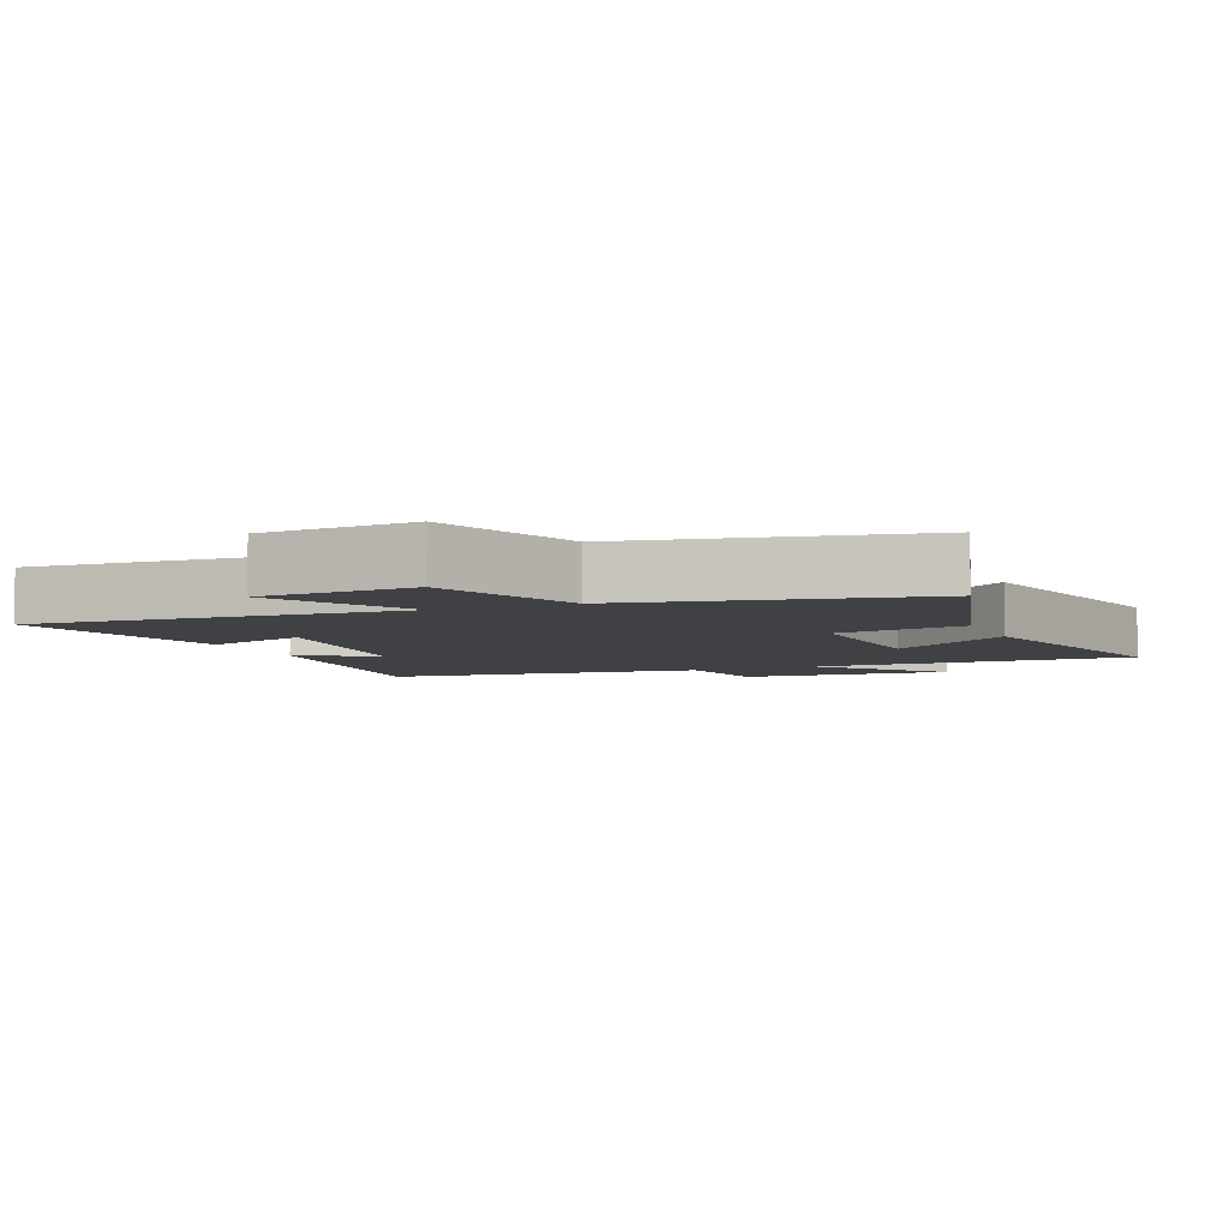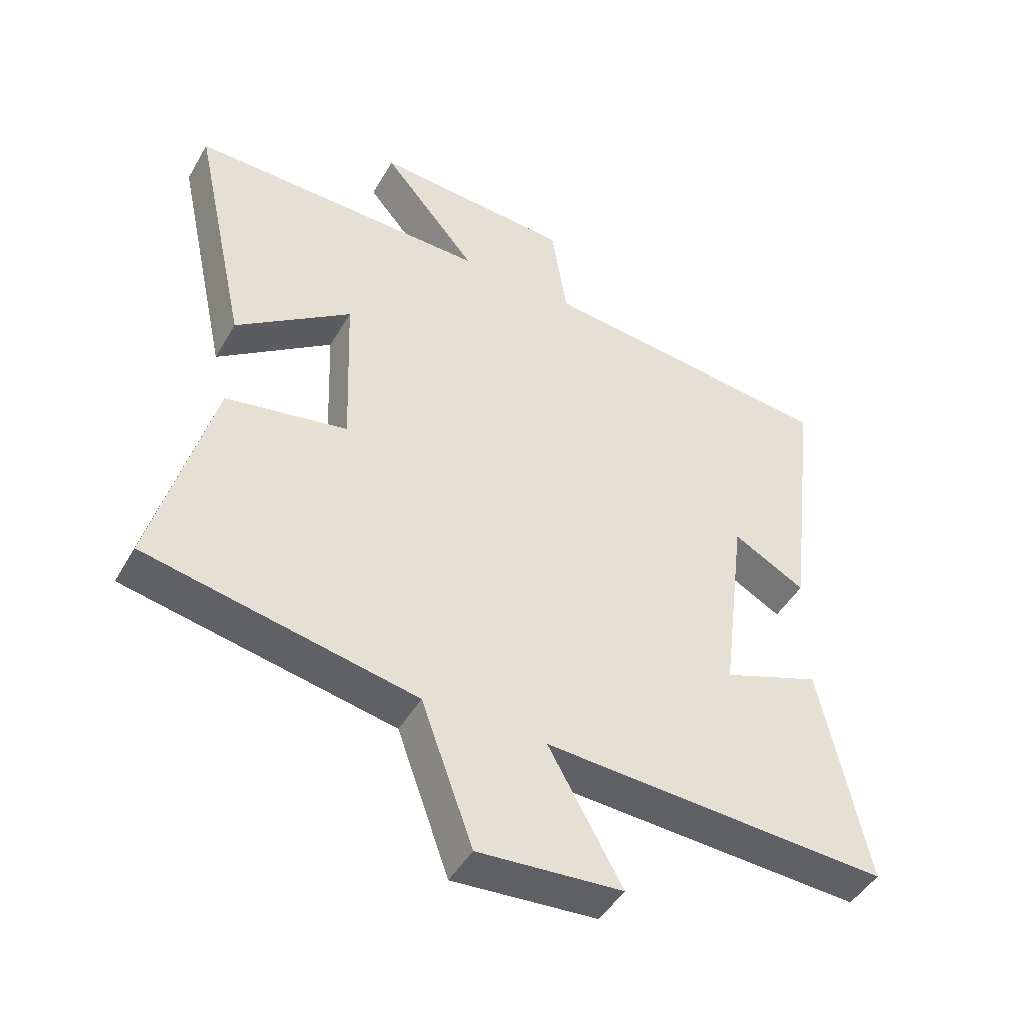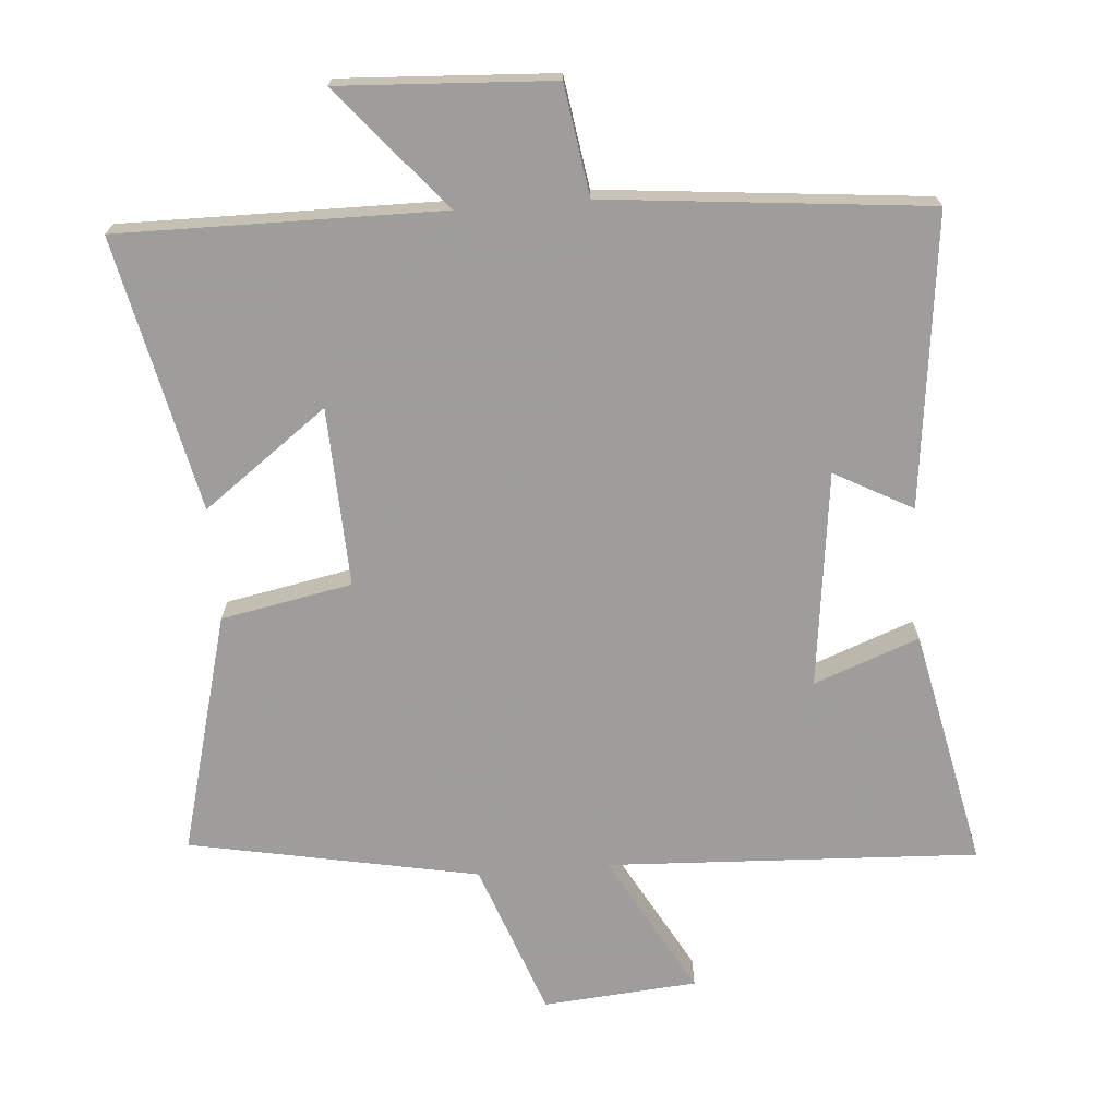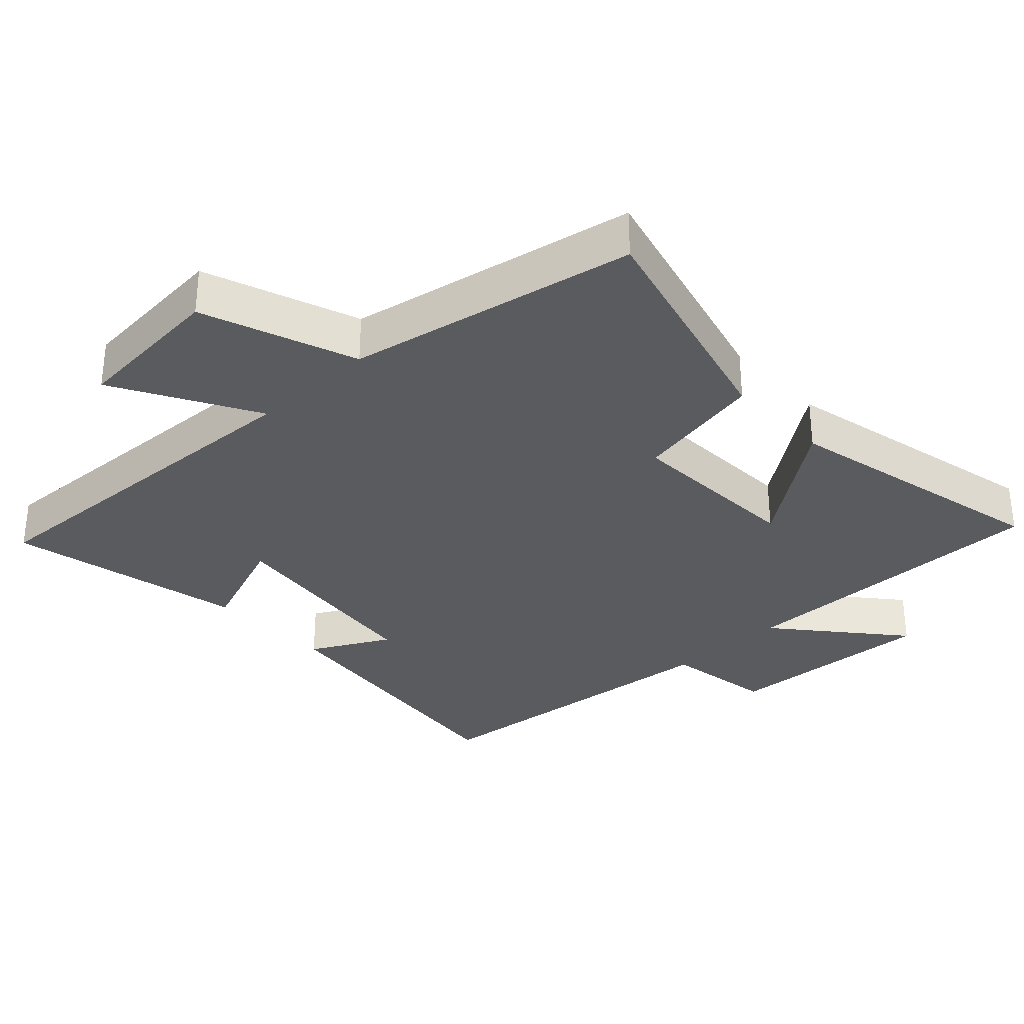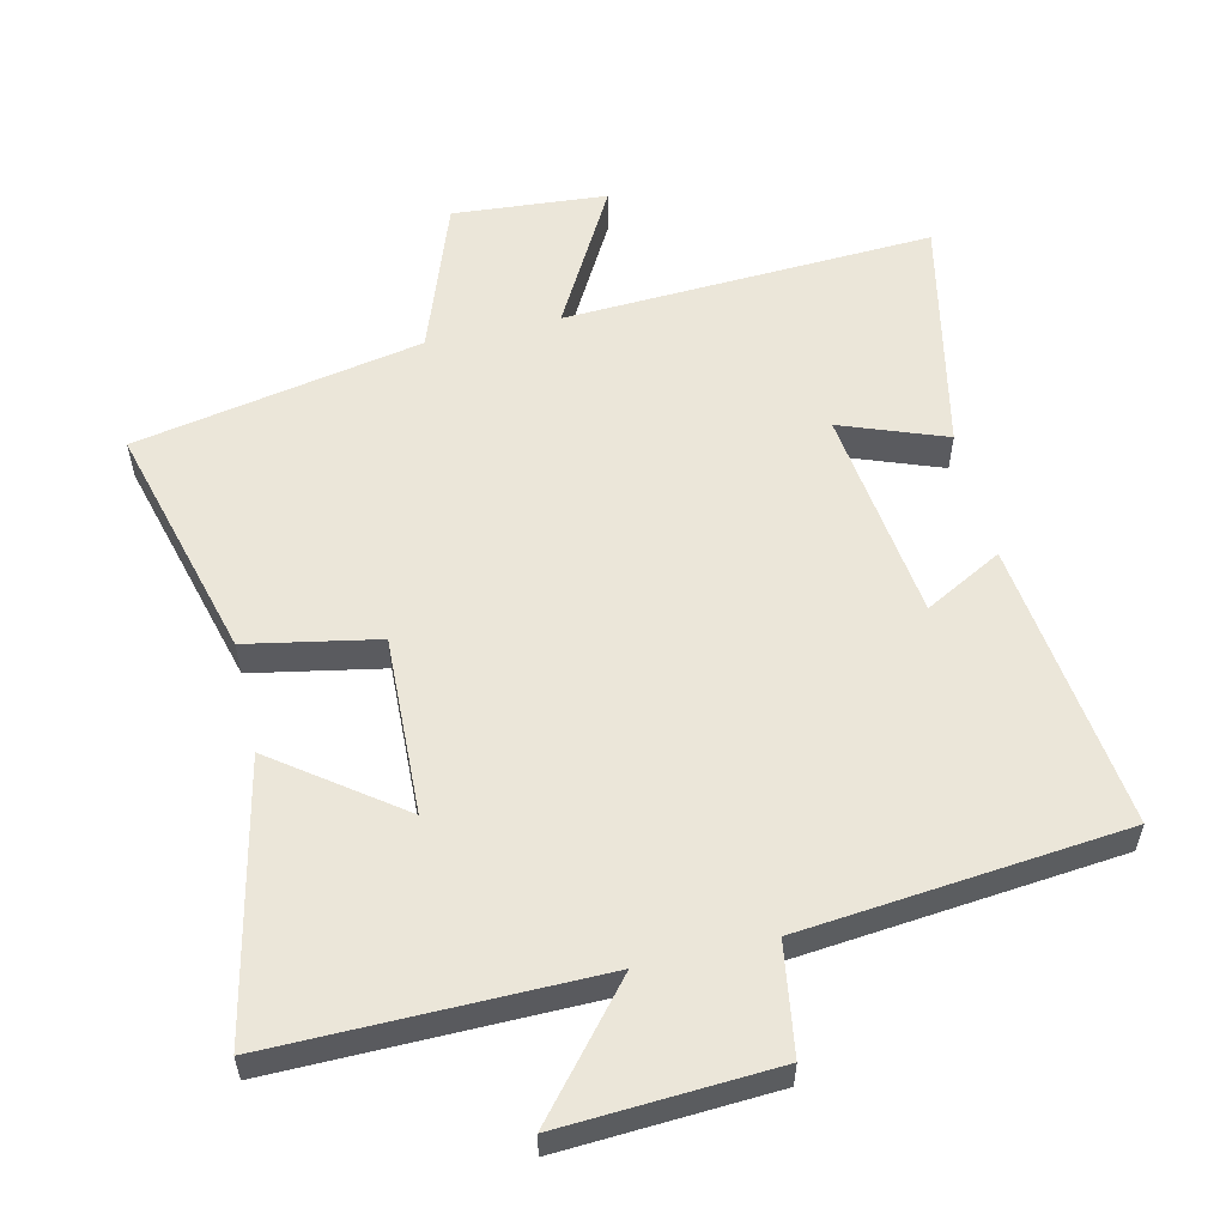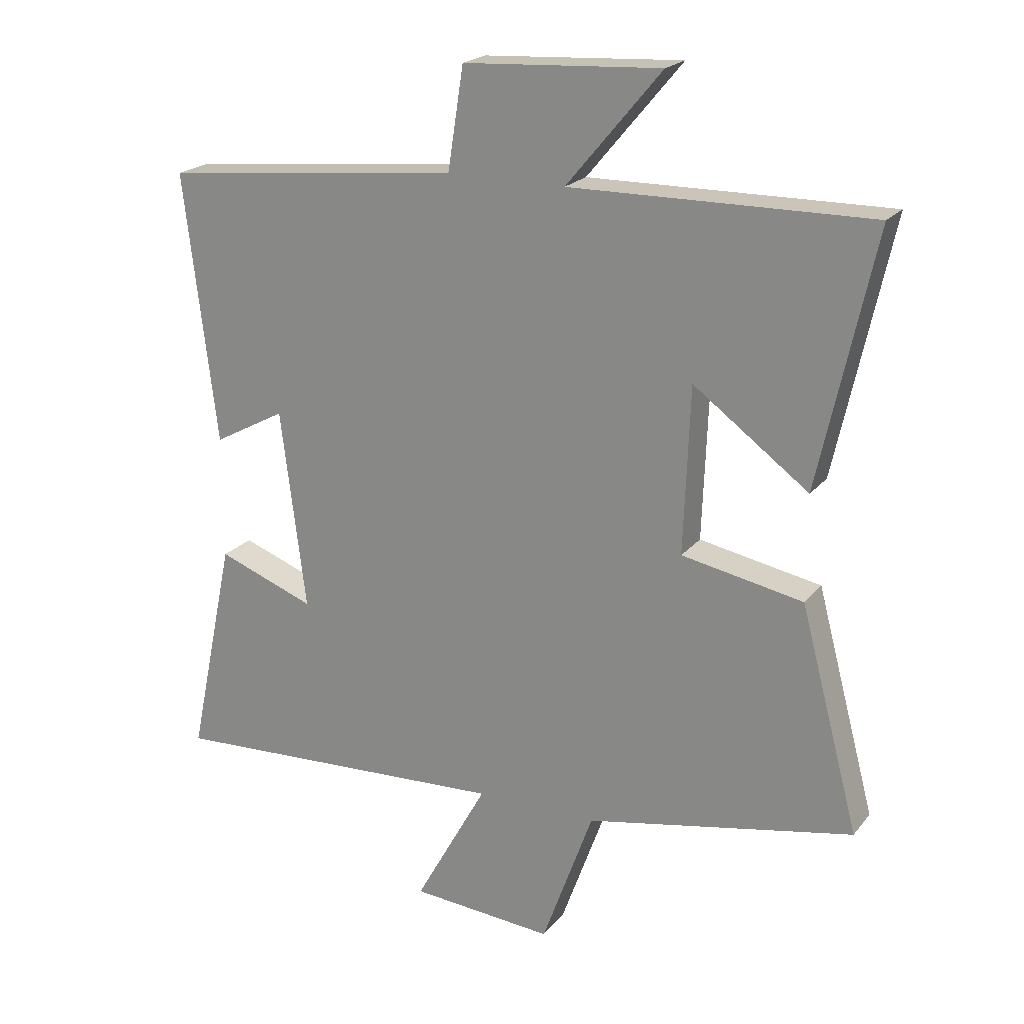
<metadata>
{"format":"obj","ext":"obj","renderer":"f3d","projection":"perspective","resolution":1024,"background":"white","views":[{"elev":-5.4,"azim":-157.5,"up":"+Y"},{"elev":-46.3,"azim":-28.6,"up":"+Z"},{"elev":-70.7,"azim":4.6,"up":"+Y"},{"elev":-32.2,"azim":-136.6,"up":"+Y"},{"elev":56.3,"azim":-13.1,"up":"+Y"},{"elev":20.9,"azim":-152.6,"up":"+Z"}]}
</metadata>
<code>
v 0.574 0.07 -0.527
v 0.026 0.07 -0.5
v 0.142 0.07 -0.709
v -0.086 0.07 -0.727
v -0.168 0.07 -0.5
v -0.594 0.07 -0.417
v -0.5 0.07 -0.064
v -0.307 0.07 -0.027
v -0.317 0.07 0.237
v -0.5 0.07 0.102
v -0.588 0.07 0.505
v -0.112 0.07 0.5
v -0.263 0.07 0.68
v 0.051 0.07 0.662
v 0.076 0.07 0.5
v 0.552 0.07 0.452
v 0.5 0.07 0.023
v 0.385 0.07 0.085
v 0.345 0.07 -0.233
v 0.5 0.07 -0.175
v 0.574 0 -0.527
v 0.026 0 -0.5
v 0.142 0 -0.709
v -0.086 0 -0.727
v -0.168 0 -0.5
v -0.594 0 -0.417
v -0.5 0 -0.064
v -0.307 0 -0.027
v -0.317 0 0.237
v -0.5 0 0.102
v -0.588 0 0.505
v -0.112 0 0.5
v -0.263 0 0.68
v 0.051 0 0.662
v 0.076 0 0.5
v 0.552 0 0.452
v 0.5 0 0.023
v 0.385 0 0.085
v 0.345 0 -0.233
v 0.5 0 -0.175
f 19 20 1 2
f 18 19 2
f 15 16 17 18
f 15 18 2
f 12 13 14 15
f 12 15 2
f 9 10 11 12
f 8 9 12 2
f 5 6 7 8
f 4 5 8
f 2 3 4 8
f 22 21 40 39
f 22 39 38
f 38 37 36 35
f 22 38 35
f 35 34 33 32
f 22 35 32
f 32 31 30 29
f 22 32 29 28
f 28 27 26 25
f 28 25 24
f 28 24 23 22
f 1 21 22 2
f 2 22 23 3
f 3 23 24 4
f 4 24 25 5
f 5 25 26 6
f 6 26 27 7
f 7 27 28 8
f 8 28 29 9
f 9 29 30 10
f 10 30 31 11
f 11 31 32 12
f 12 32 33 13
f 13 33 34 14
f 14 34 35 15
f 15 35 36 16
f 16 36 37 17
f 17 37 38 18
f 18 38 39 19
f 19 39 40 20
f 20 40 21 1

</code>
